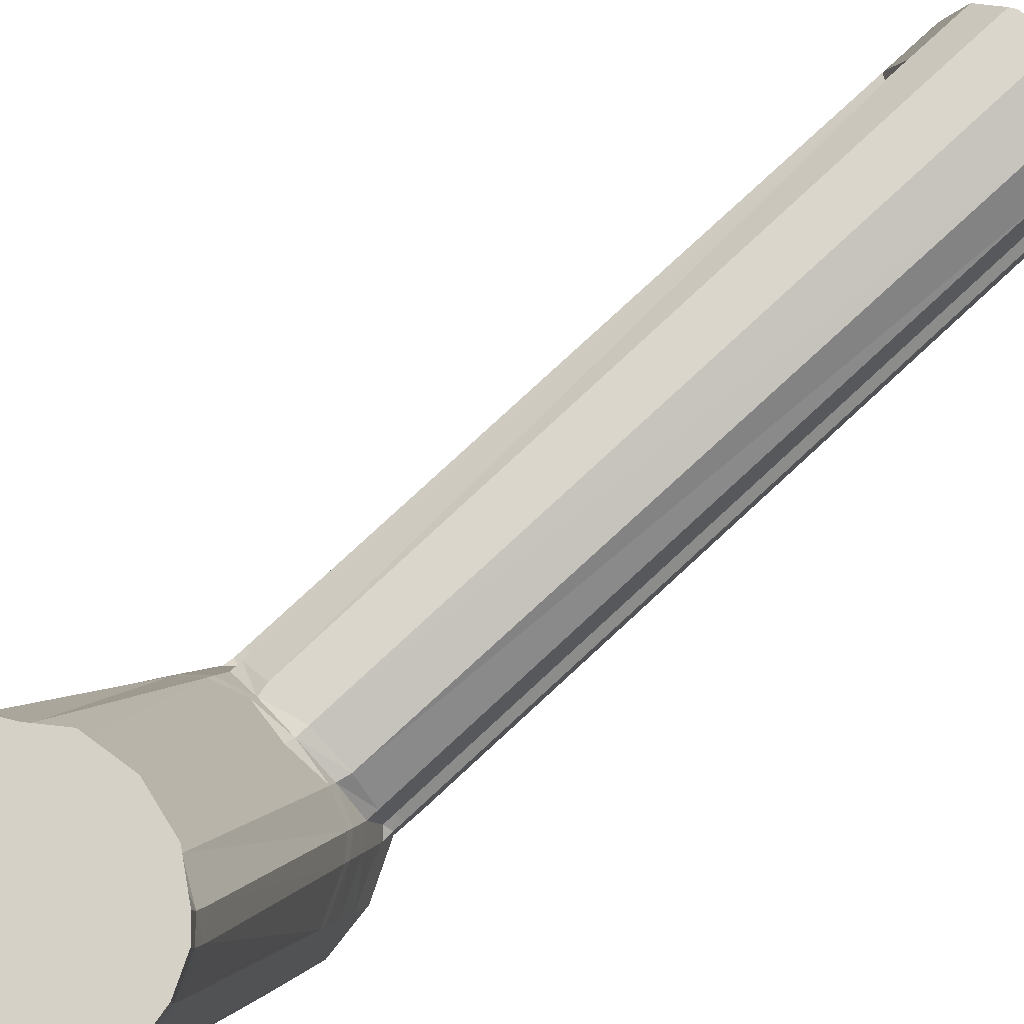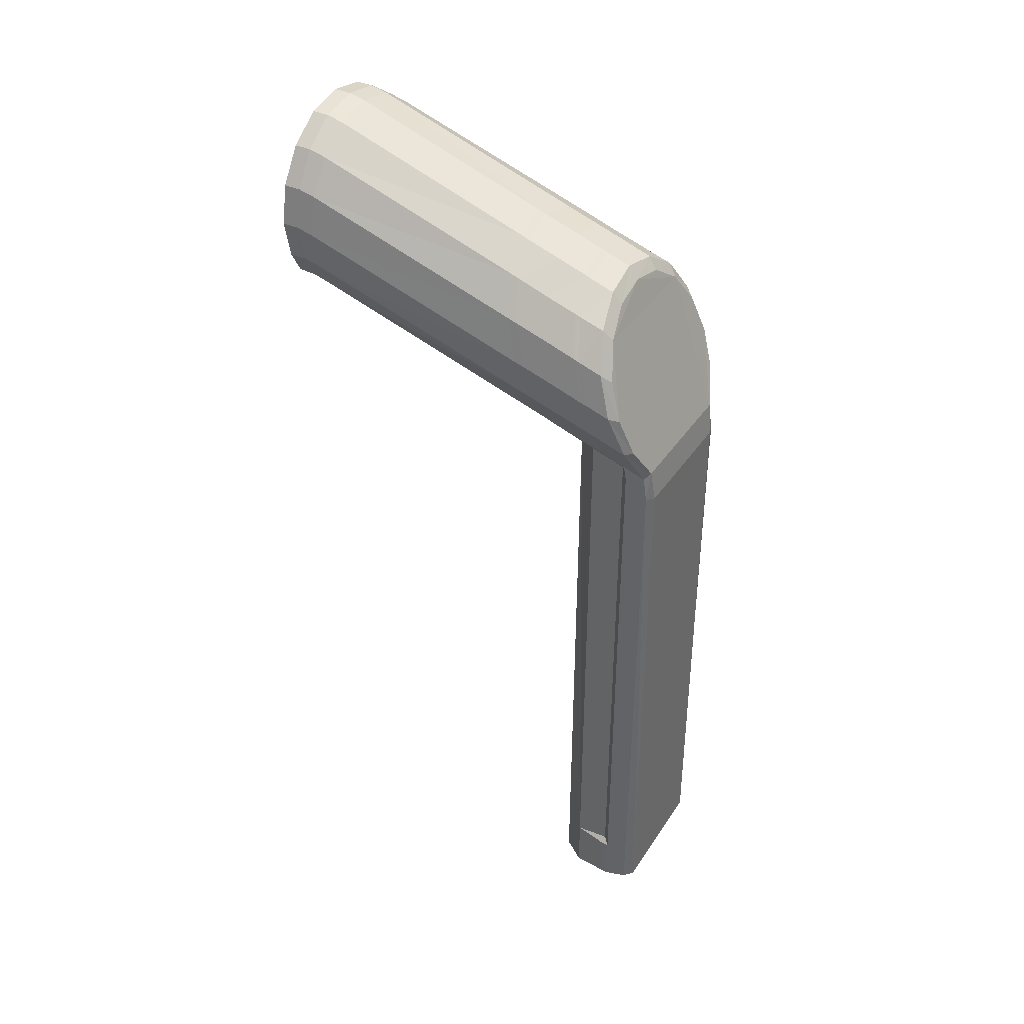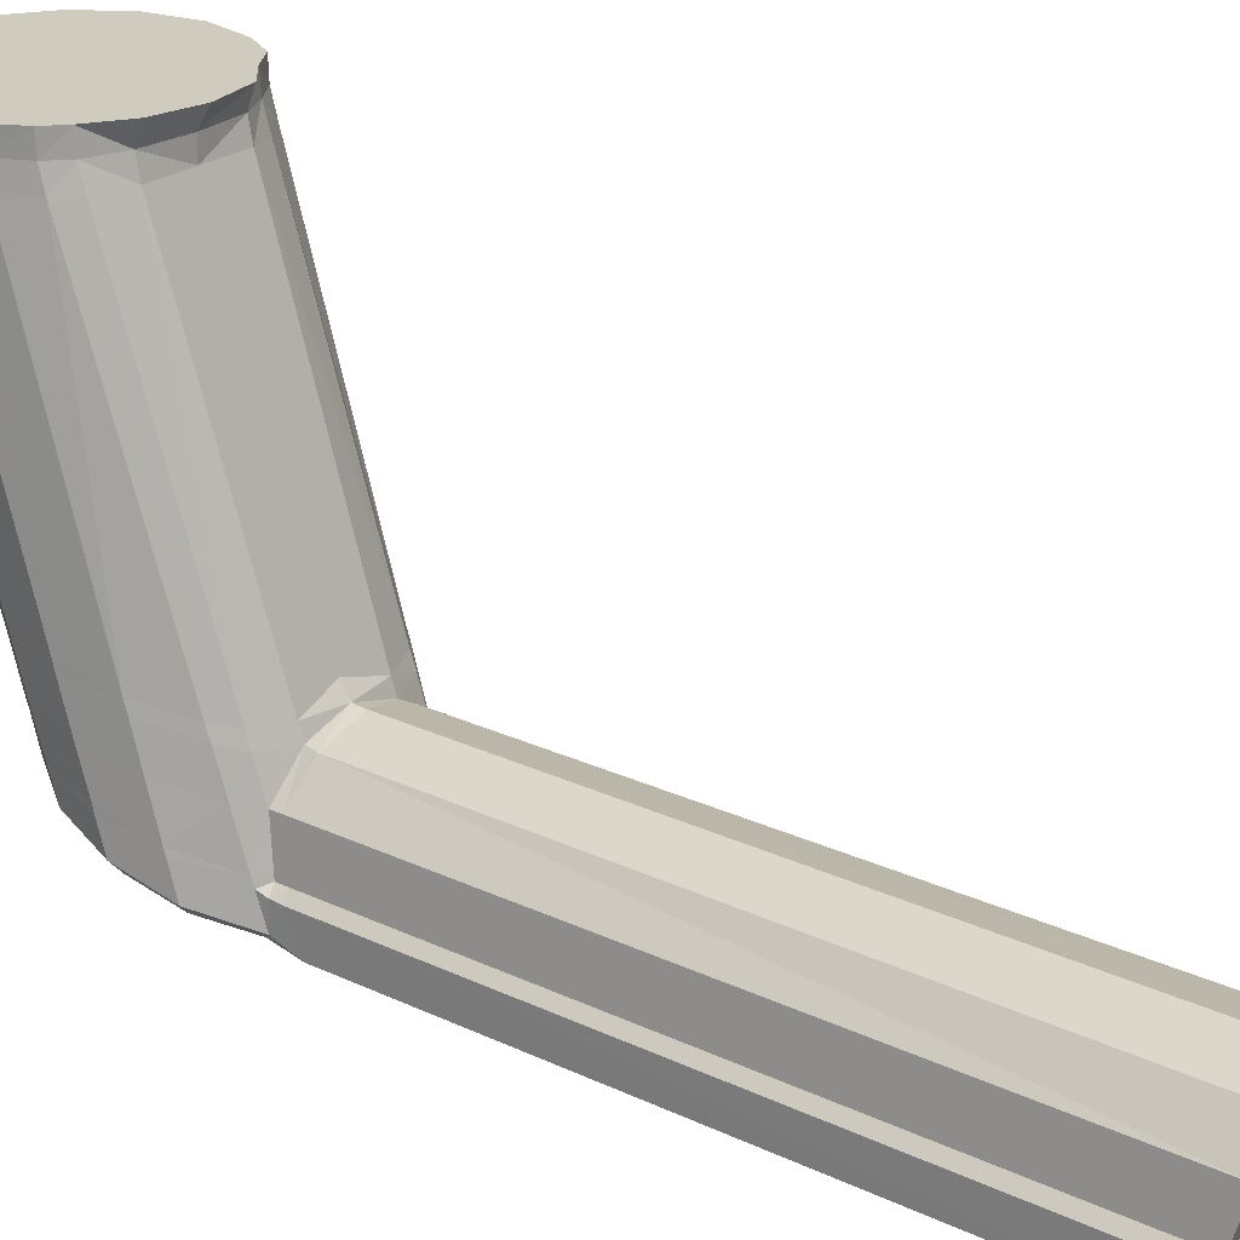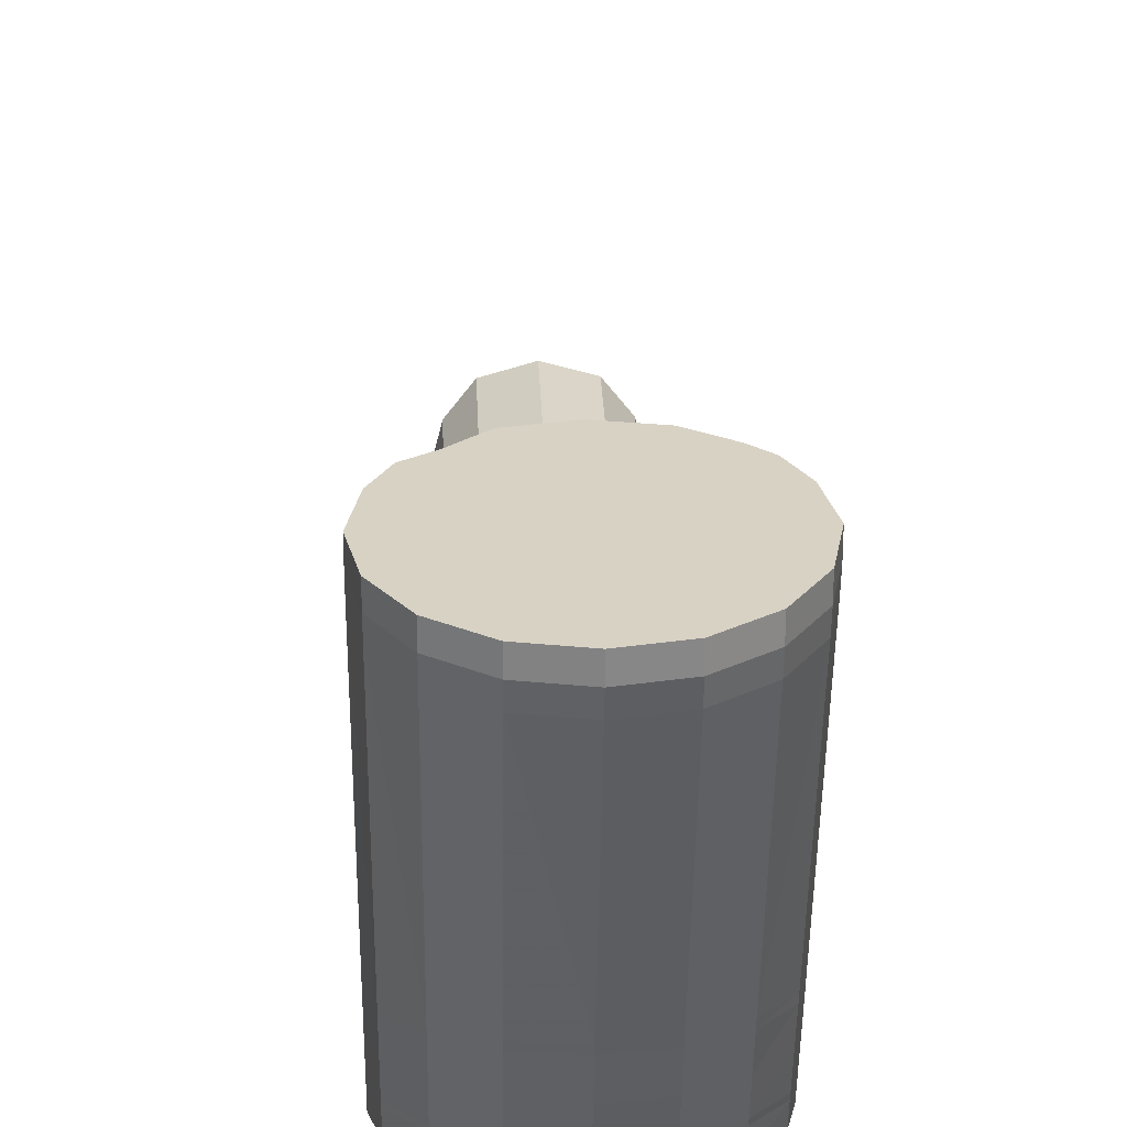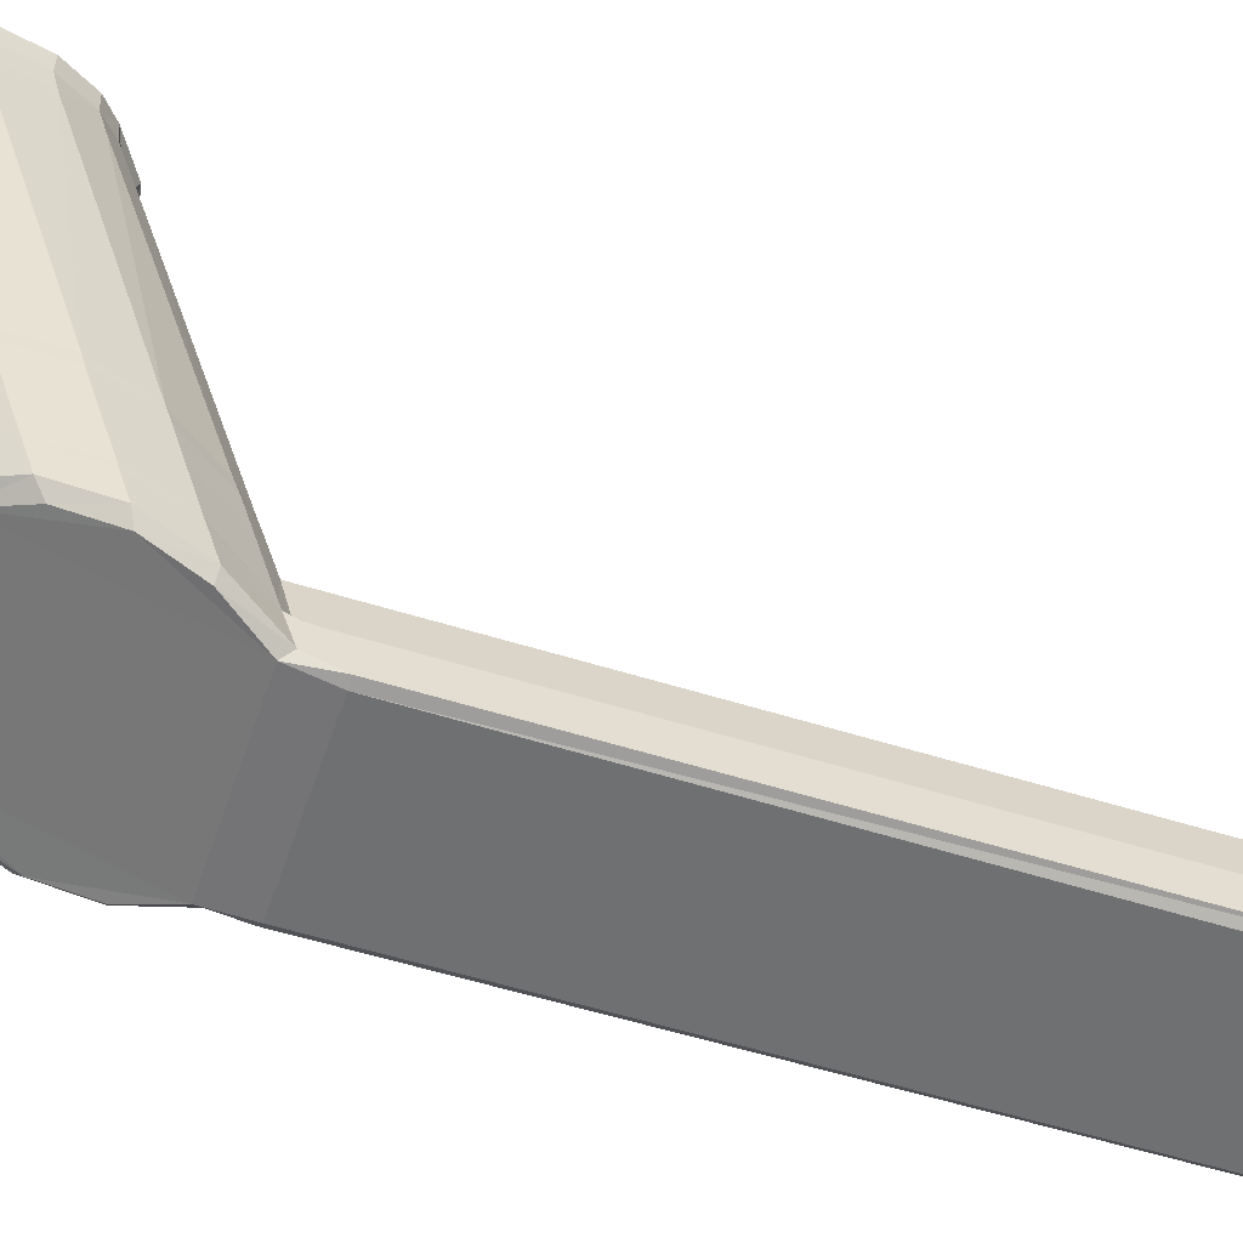
<metadata>
{"format":"obj","ext":"obj","renderer":"f3d","projection":"perspective","resolution":1024,"background":"white","views":[{"elev":79.4,"azim":47.3,"up":"+Y"},{"elev":38.3,"azim":-60.1,"up":"+Z"},{"elev":23.7,"azim":128.9,"up":"+Y"},{"elev":27.7,"azim":-2.0,"up":"+Y"},{"elev":-54.9,"azim":71.6,"up":"+Y"}]}
</metadata>
<code>
v 0.03386 -0.07621 -0.2807
v 0.03386 -0.07871 -0.2807
v 0.035 -0.07871 -0.275
v 0.035 -0.07621 -0.275
v 0.0319 -0.07621 -0.2844
v 0.0319 -0.07871 -0.2845
v 0.02993 -0.07621 -0.2862
v 0.02574 -0.07621 -0.2889
v 0.02574 -0.07871 -0.2879
v 0.02993 -0.07871 -0.2864
v 0.02 -0.07621 -0.29
v 0.02 -0.07871 -0.2884
v 0.01426 -0.07621 -0.2889
v 0.01426 -0.07871 -0.2879
v 0.01104 -0.07621 -0.2861
v 0.01104 -0.07871 -0.2863
v 0.008079 -0.07621 -0.2842
v 0.008079 -0.07871 -0.2843
v 0.005 -0.07621 -0.275
v 0.005 -0.07871 -0.275
v 0.006142 -0.07871 -0.2807
v 0.006142 -0.07621 -0.2807
v 0.006142 -0.07621 -0.2693
v 0.006142 -0.07871 -0.2693
v 0.009393 -0.07621 -0.2644
v 0.009393 -0.07871 -0.2644
v 0.01426 -0.07621 -0.2611
v 0.01426 -0.07871 -0.2611
v 0.02 -0.07621 -0.26
v 0.02 -0.07871 -0.26
v 0.02574 -0.07621 -0.2611
v 0.02574 -0.07871 -0.2611
v 0.03061 -0.07621 -0.2644
v 0.03061 -0.07871 -0.2644
v 0.03386 -0.07621 -0.2693
v 0.03386 -0.07871 -0.2693
v 0.03386 -0.08121 -0.2813
v 0.03386 -0.1169 -0.2923
v 0.035 -0.1151 -0.2863
v 0.035 -0.08121 -0.2756
v 0.02993 -0.08121 -0.2872
v 0.02905 -0.119 -0.2997
v 0.03099 -0.1184 -0.2976
v 0.0319 -0.08121 -0.2852
v 0.02574 -0.08121 -0.2884
v 0.02509 -0.1194 -0.3012
v 0.02 -0.1196 -0.3018
v 0.02506 -0.1211 -0.3018
v 0.02 -0.1179 -0.3007
v 0.01491 -0.1194 -0.3012
v 0.01494 -0.1211 -0.3018
v 0.01108 -0.119 -0.2997
v 0.01426 -0.08121 -0.2884
v 0.01104 -0.08121 -0.2871
v 0.006142 -0.1169 -0.2923
v 0.009002 -0.1184 -0.2975
v 0.008079 -0.08121 -0.285
v 0.006142 -0.08121 -0.2813
v 0.005 -0.1151 -0.2863
v 0.005 -0.08121 -0.2756
v 0.006142 -0.1133 -0.2802
v 0.006142 -0.08121 -0.2699
v 0.009393 -0.1119 -0.2751
v 0.009393 -0.08121 -0.265
v 0.01426 -0.1109 -0.2717
v 0.01426 -0.08121 -0.2617
v 0.02 -0.1105 -0.2705
v 0.02 -0.08121 -0.2606
v 0.02574 -0.08121 -0.2617
v 0.02574 -0.1109 -0.2717
v 0.03061 -0.08121 -0.265
v 0.03061 -0.1119 -0.2751
v 0.03386 -0.08121 -0.2699
v 0.03386 -0.1133 -0.2802
v 0.0306 -0.1311 -0.303
v 0.02963 -0.1302 -0.3027
v 0.02963 -0.1302 -0.3041
v 0.0306 -0.1312 -0.3044
v 0.02539 -0.1212 -0.3034
v 0.02891 -0.1249 -0.3031
v 0.02892 -0.1249 -0.3017
v 0.01999 -0.1197 -0.3034
v 0.01459 -0.1212 -0.3034
v 0.01108 -0.1249 -0.3017
v 0.01108 -0.1249 -0.3031
v 0.01037 -0.1302 -0.3027
v 0.01036 -0.1302 -0.3041
v 0.009401 -0.1311 -0.303
v 0.009386 -0.1312 -0.3044
v 0.02994 -0.1349 -0.3019
v 0.03061 -0.1341 -0.3029
v 0.0306 -0.1352 -0.3064
v 0.02956 -0.1355 -0.3065
v 0.02962 -0.1302 -0.3829
v 0.03038 -0.1302 -0.3838
v 0.03059 -0.1312 -0.3836
v 0.03059 -0.1312 -0.3826
v 0.0289 -0.1249 -0.3842
v 0.0289 -0.1249 -0.3852
v 0.02573 -0.1212 -0.3852
v 0.02573 -0.1212 -0.3861
v 0.01998 -0.1197 -0.3856
v 0.01998 -0.1197 -0.3865
v 0.01424 -0.1212 -0.3852
v 0.01424 -0.1212 -0.3861
v 0.01107 -0.1249 -0.3842
v 0.01107 -0.1249 -0.3852
v 0.01035 -0.1302 -0.3829
v 0.009585 -0.1302 -0.3838
v 0.009378 -0.1312 -0.3826
v 0.009378 -0.1312 -0.3836
v 0.009385 -0.1346 -0.3064
v 0.009411 -0.1346 -0.3895
v 0.009378 -0.1312 -0.3906
v 0.03038 -0.1302 -0.3908
v 0.03059 -0.1312 -0.3906
v 0.0289 -0.1249 -0.3922
v 0.02573 -0.1212 -0.3932
v 0.01998 -0.1197 -0.3936
v 0.01424 -0.1212 -0.3932
v 0.01107 -0.1249 -0.3922
v 0.009585 -0.1302 -0.3908
v 0.01006 -0.1349 -0.3019
v 0.01046 -0.1355 -0.3065
v 0.009393 -0.1341 -0.3029
v 0.03386 -0.1323 -0.2971
v 0.03293 -0.1333 -0.297
v 0.03397 -0.1314 -0.2916
v 0.035 -0.1301 -0.291
v 0.006142 -0.1323 -0.2971
v 0.007066 -0.1333 -0.297
v 0.005 -0.1301 -0.291
v 0.006027 -0.1314 -0.2916
v 0.006142 -0.1281 -0.285
v 0.007064 -0.1295 -0.2862
v 0.009393 -0.1266 -0.2799
v 0.01006 -0.1279 -0.2815
v 0.01426 -0.1255 -0.2766
v 0.0146 -0.1268 -0.2783
v 0.02 -0.1251 -0.2754
v 0.02 -0.1265 -0.2772
v 0.02574 -0.1255 -0.2766
v 0.0254 -0.1268 -0.2783
v 0.03061 -0.1266 -0.2799
v 0.02994 -0.1279 -0.2815
v 0.03386 -0.1281 -0.285
v 0.03294 -0.1295 -0.2862
v 0.03062 -0.1352 -0.3895
v 0.02959 -0.1338 -0.3908
v 0.02918 -0.1348 -0.3905
v 0.02949 -0.1358 -0.3893
v 0.02959 -0.1313 -0.3916
v 0.02941 -0.1305 -0.3918
v 0.02799 -0.1254 -0.3931
v 0.02516 -0.1221 -0.394
v 0.01998 -0.1207 -0.3943
v 0.01481 -0.1221 -0.394
v 0.01198 -0.1254 -0.3931
v 0.01056 -0.1305 -0.3918
v 0.01038 -0.1313 -0.3916
v 0.01038 -0.1338 -0.3908
v 0.01056 -0.1358 -0.3893
v 0.01076 -0.1348 -0.3905
v 0.02 -0.08121 -0.2884
v 0.03386 -0.1288 -0.296
v 0.03069 -0.1307 -0.3017
v 0.009307 -0.1307 -0.3017
v 0.035 -0.1267 -0.2899
v 0.006142 -0.1288 -0.296
v 0.005 -0.1267 -0.2899
v 0.006142 -0.1247 -0.2839
v 0.009393 -0.123 -0.2788
v 0.01426 -0.1219 -0.2754
v 0.02 -0.1215 -0.2742
v 0.02574 -0.1219 -0.2754
v 0.03061 -0.123 -0.2788
v 0.03386 -0.1247 -0.2839
v 0.03386 -0.1279 -0.2957
v 0.03071 -0.1298 -0.3014
v 0.009285 -0.1298 -0.3014
v 0.035 -0.1259 -0.2897
v 0.006142 -0.1279 -0.2957
v 0.005 -0.1259 -0.2897
v 0.006142 -0.1239 -0.2836
v 0.009393 -0.1222 -0.2785
v 0.01426 -0.1211 -0.2751
v 0.02 -0.1207 -0.2739
v 0.02574 -0.1211 -0.2751
v 0.03061 -0.1222 -0.2785
v 0.03386 -0.1239 -0.2836
v 0.03386 -0.1227 -0.2941
v 0.03085 -0.1243 -0.2996
v 0.009149 -0.1243 -0.2995
v 0.035 -0.121 -0.2881
v 0.006142 -0.1227 -0.2941
v 0.005 -0.121 -0.2881
v 0.006142 -0.1193 -0.2821
v 0.009393 -0.1178 -0.2771
v 0.01426 -0.1169 -0.2737
v 0.02 -0.1165 -0.2725
v 0.02574 -0.1169 -0.2737
v 0.03061 -0.1178 -0.2771
v 0.03386 -0.1193 -0.2821
v 0.03386 -0.1184 -0.2928
v 0.03095 -0.12 -0.2982
v 0.01108 -0.1206 -0.3003
v 0.009042 -0.12 -0.2981
v 0.035 -0.1165 -0.2867
v 0.02902 -0.1207 -0.3003
v 0.006142 -0.1184 -0.2928
v 0.005 -0.1165 -0.2867
v 0.006142 -0.1146 -0.2806
v 0.009393 -0.1131 -0.2755
v 0.01426 -0.112 -0.2721
v 0.02 -0.1116 -0.2709
v 0.02574 -0.112 -0.2721
v 0.03061 -0.1131 -0.2755
v 0.03386 -0.1146 -0.2806
f 3 2 1
f 1 4 3
f 2 6 5
f 5 1 2
f 9 8 7
f 7 10 9
f 12 11 8
f 8 9 12
f 12 14 13
f 13 11 12
f 14 16 15
f 15 13 14
f 18 17 15
f 15 16 18
f 21 20 19
f 19 22 21
f 20 24 23
f 23 19 20
f 24 26 25
f 25 23 24
f 26 28 27
f 27 25 26
f 28 30 29
f 29 27 28
f 30 32 31
f 31 29 30
f 32 34 33
f 33 31 32
f 34 36 35
f 35 33 34
f 36 3 4
f 4 35 36
f 39 38 37
f 37 40 39
f 43 42 41
f 41 44 43
f 42 46 45
f 45 41 42
f 46 48 47
f 47 49 46
f 47 51 50
f 50 49 47
f 53 50 52
f 52 54 53
f 57 56 55
f 55 58 57
f 58 55 59
f 59 60 58
f 60 59 61
f 61 62 60
f 62 61 63
f 63 64 62
f 64 63 65
f 65 66 64
f 66 65 67
f 67 68 66
f 67 70 69
f 69 68 67
f 70 72 71
f 71 69 70
f 72 74 73
f 73 71 72
f 74 39 40
f 40 73 74
f 77 76 75
f 75 78 77
f 80 79 48
f 48 81 80
f 79 82 47
f 47 48 79
f 82 83 51
f 51 47 82
f 85 84 51
f 51 83 85
f 85 87 86
f 86 84 85
f 80 81 76
f 76 77 80
f 87 89 88
f 88 86 87
f 92 91 90
f 90 93 92
f 78 75 91
f 91 92 78
f 96 95 94
f 94 97 96
f 95 99 98
f 98 94 95
f 99 101 100
f 100 98 99
f 101 103 102
f 102 100 101
f 105 104 102
f 102 103 105
f 107 106 104
f 104 105 107
f 109 108 106
f 106 107 109
f 111 110 108
f 108 109 111
f 112 89 110
f 112 110 111
f 112 111 114
f 112 114 113
f 116 115 95
f 95 96 116
f 115 117 99
f 99 95 115
f 117 118 101
f 101 99 117
f 118 119 103
f 103 101 118
f 103 119 120
f 120 105 103
f 105 120 121
f 121 107 105
f 107 121 122
f 122 109 107
f 109 122 114
f 114 111 109
f 112 124 123
f 123 125 112
f 128 127 126
f 126 129 128
f 127 90 91
f 91 126 127
f 123 131 130
f 130 125 123
f 131 133 132
f 132 130 131
f 133 135 134
f 134 132 133
f 135 137 136
f 136 134 135
f 137 139 138
f 138 136 137
f 139 141 140
f 140 138 139
f 141 143 142
f 142 140 141
f 143 145 144
f 144 142 143
f 145 147 146
f 146 144 145
f 147 128 129
f 129 146 147
f 150 149 148
f 148 151 150
f 149 152 116
f 116 148 149
f 152 153 115
f 115 116 152
f 153 154 117
f 117 115 153
f 154 155 118
f 118 117 154
f 155 156 119
f 119 118 155
f 156 157 120
f 120 119 156
f 157 158 121
f 121 120 157
f 158 159 122
f 122 121 158
f 159 160 114
f 114 122 159
f 160 161 113
f 113 114 160
f 161 163 162
f 162 113 161
f 163 150 151
f 151 162 163
f 93 124 162
f 162 151 93
f 152 149 150
f 163 161 160
f 160 159 158
f 163 160 158
f 150 163 158
f 158 157 156
f 156 155 154
f 158 156 154
f 150 158 154
f 152 150 154
f 152 154 153
f 133 131 123
f 90 127 128
f 128 147 145
f 90 128 145
f 145 143 141
f 141 139 137
f 145 141 137
f 90 145 137
f 123 90 137
f 133 123 137
f 133 137 135
f 3 40 37
f 37 2 3
f 44 41 10
f 10 6 44
f 10 41 45
f 45 9 10
f 9 45 164
f 164 12 9
f 164 53 14
f 14 12 164
f 53 54 16
f 16 14 53
f 18 57 58
f 58 21 18
f 21 58 60
f 60 20 21
f 20 60 62
f 62 24 20
f 24 62 64
f 64 26 24
f 26 64 66
f 66 28 26
f 28 66 68
f 68 30 28
f 30 68 69
f 69 32 30
f 32 69 71
f 71 34 32
f 34 71 73
f 73 36 34
f 36 73 40
f 40 3 36
f 6 10 7
f 7 5 6
f 21 22 17
f 17 18 21
f 6 2 37
f 37 44 6
f 16 54 57
f 57 18 16
f 97 94 77
f 77 78 97
f 98 100 79
f 79 80 98
f 100 102 82
f 82 79 100
f 82 102 104
f 104 83 82
f 83 104 106
f 106 85 83
f 85 106 108
f 108 87 85
f 94 98 80
f 80 77 94
f 87 108 110
f 110 89 87
f 93 151 148
f 148 92 93
f 148 116 96
f 148 96 97
f 148 97 78
f 148 78 92
f 112 125 88
f 88 89 112
f 93 90 123
f 123 124 93
f 112 113 162
f 162 124 112
f 166 165 126
f 126 91 166
f 125 167 88
f 129 126 165
f 165 168 129
f 75 166 91
f 167 125 130
f 130 169 167
f 169 130 132
f 132 170 169
f 170 132 134
f 134 171 170
f 171 134 136
f 136 172 171
f 172 136 138
f 138 173 172
f 173 138 140
f 140 174 173
f 140 142 175
f 175 174 140
f 142 144 176
f 176 175 142
f 144 146 177
f 177 176 144
f 146 129 168
f 168 177 146
f 179 178 165
f 165 166 179
f 167 180 86
f 86 88 167
f 168 165 178
f 178 181 168
f 166 75 76
f 76 179 166
f 180 167 169
f 169 182 180
f 182 169 170
f 170 183 182
f 183 170 171
f 171 184 183
f 184 171 172
f 172 185 184
f 185 172 173
f 173 186 185
f 186 173 174
f 174 187 186
f 174 175 188
f 188 187 174
f 175 176 189
f 189 188 175
f 176 177 190
f 190 189 176
f 177 168 181
f 181 190 177
f 192 191 178
f 178 179 192
f 180 193 84
f 84 86 180
f 181 178 191
f 191 194 181
f 179 76 81
f 81 192 179
f 193 180 182
f 182 195 193
f 195 182 183
f 183 196 195
f 196 183 184
f 184 197 196
f 197 184 185
f 185 198 197
f 198 185 186
f 186 199 198
f 199 186 187
f 187 200 199
f 187 188 201
f 201 200 187
f 188 189 202
f 202 201 188
f 189 190 203
f 203 202 189
f 190 181 194
f 194 203 190
f 205 204 191
f 191 192 205
f 193 207 206
f 206 84 193
f 194 191 204
f 204 208 194
f 192 81 209
f 209 205 192
f 48 209 81
f 206 51 84
f 207 193 195
f 195 210 207
f 210 195 196
f 196 211 210
f 211 196 197
f 197 212 211
f 212 197 198
f 198 213 212
f 213 198 199
f 199 214 213
f 214 199 200
f 200 215 214
f 200 201 216
f 216 215 200
f 201 202 217
f 217 216 201
f 202 203 218
f 218 217 202
f 203 194 208
f 208 218 203
f 43 38 204
f 204 205 43
f 207 56 52
f 52 206 207
f 208 204 38
f 38 39 208
f 205 209 42
f 42 43 205
f 209 48 46
f 46 42 209
f 50 51 206
f 206 52 50
f 56 207 210
f 210 55 56
f 55 210 211
f 211 59 55
f 59 211 212
f 212 61 59
f 61 212 213
f 213 63 61
f 63 213 214
f 214 65 63
f 65 214 215
f 215 67 65
f 215 216 70
f 70 67 215
f 216 217 72
f 72 70 216
f 217 218 74
f 74 72 217
f 218 208 39
f 39 74 218
f 44 37 38
f 38 43 44
f 56 57 54
f 54 52 56
f 49 164 45
f 45 46 49
f 164 49 50
f 50 53 164
f 29 31 33
f 33 35 4
f 29 33 4
f 4 1 5
f 4 5 7
f 29 4 7
f 7 8 11
f 11 13 15
f 7 11 15
f 29 7 15
f 17 22 19
f 15 17 19
f 29 15 19
f 19 23 25
f 29 19 25
f 29 25 27

</code>
